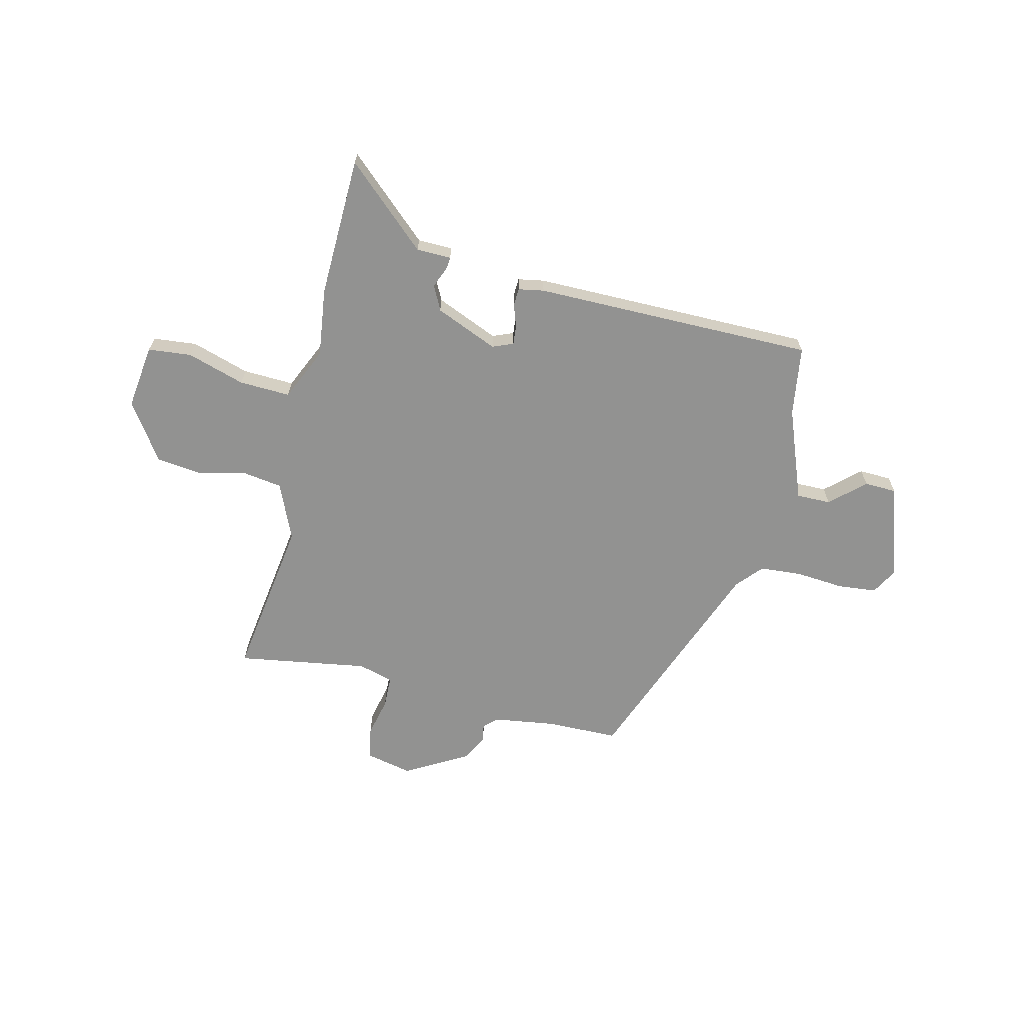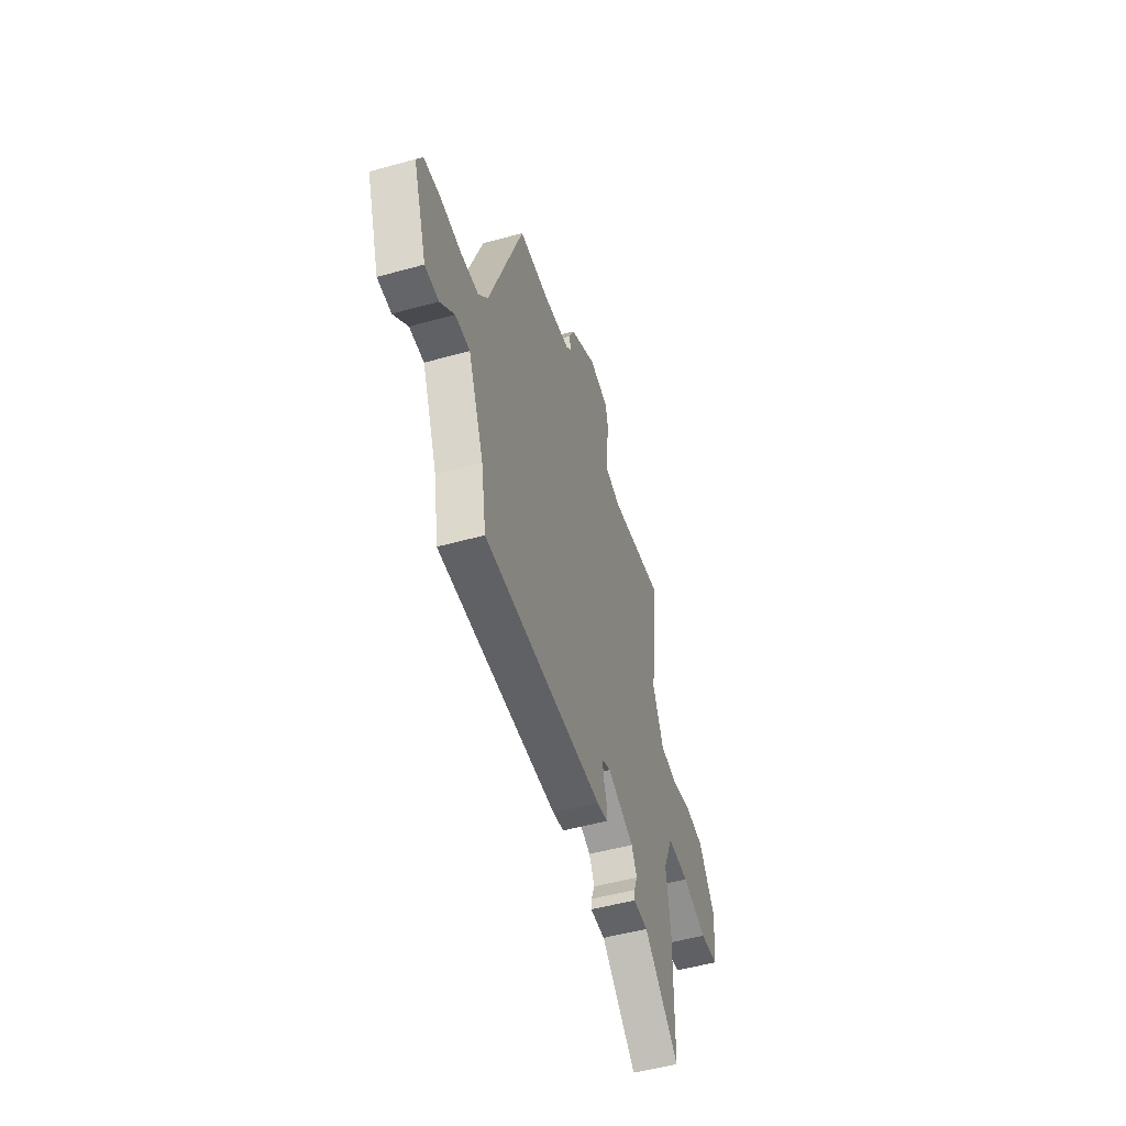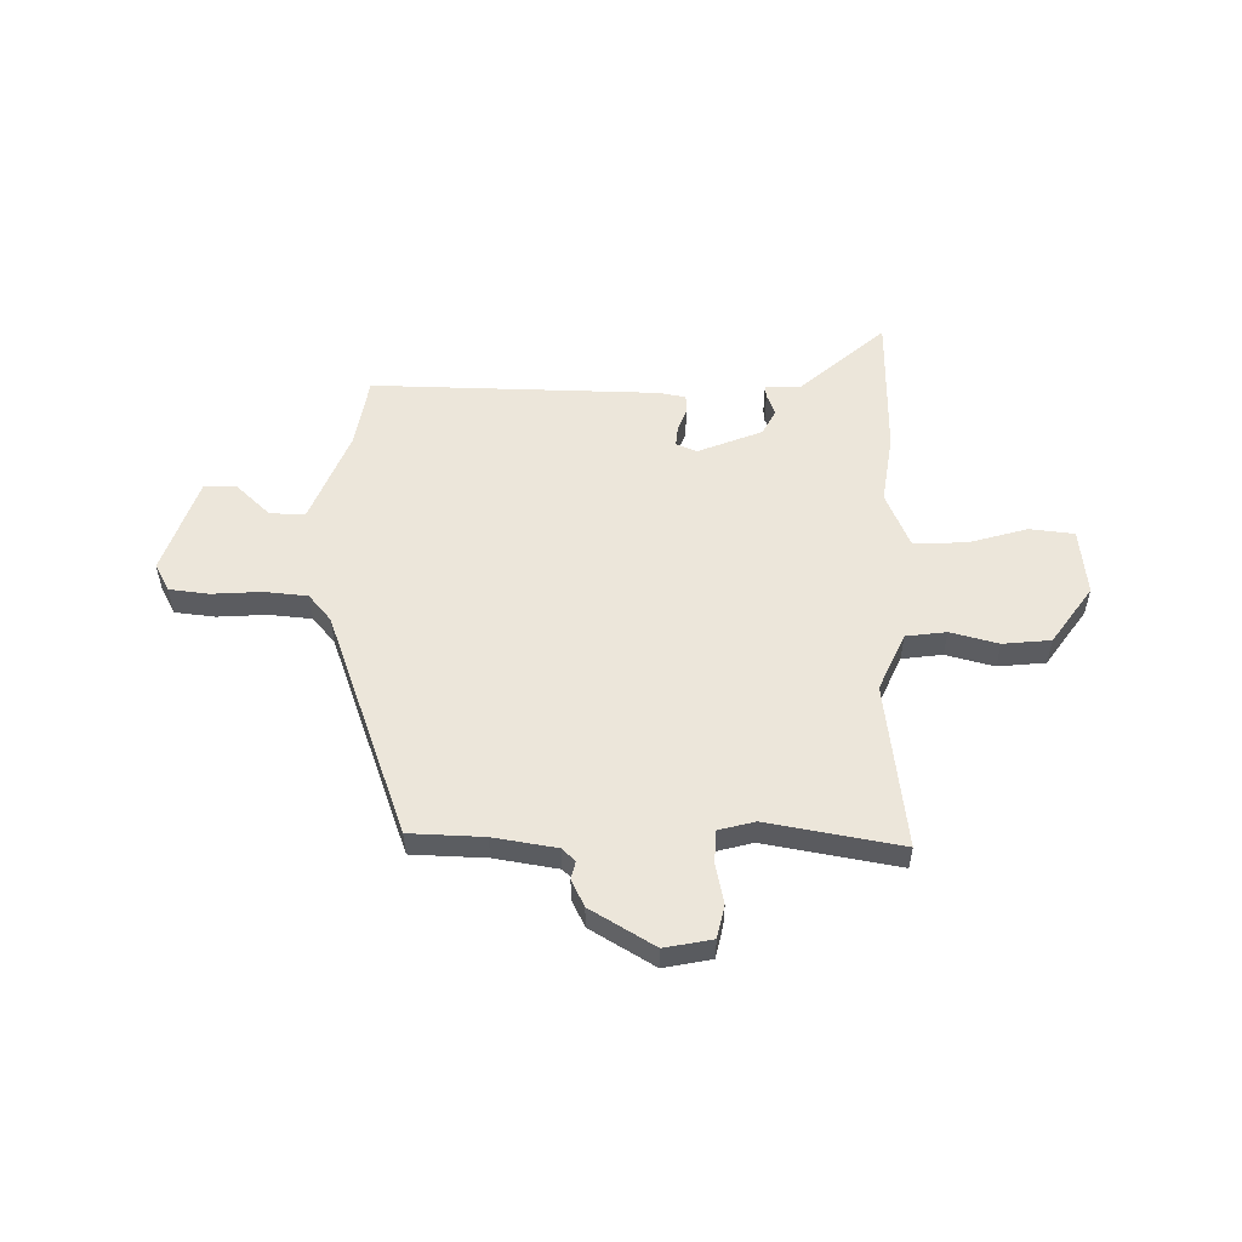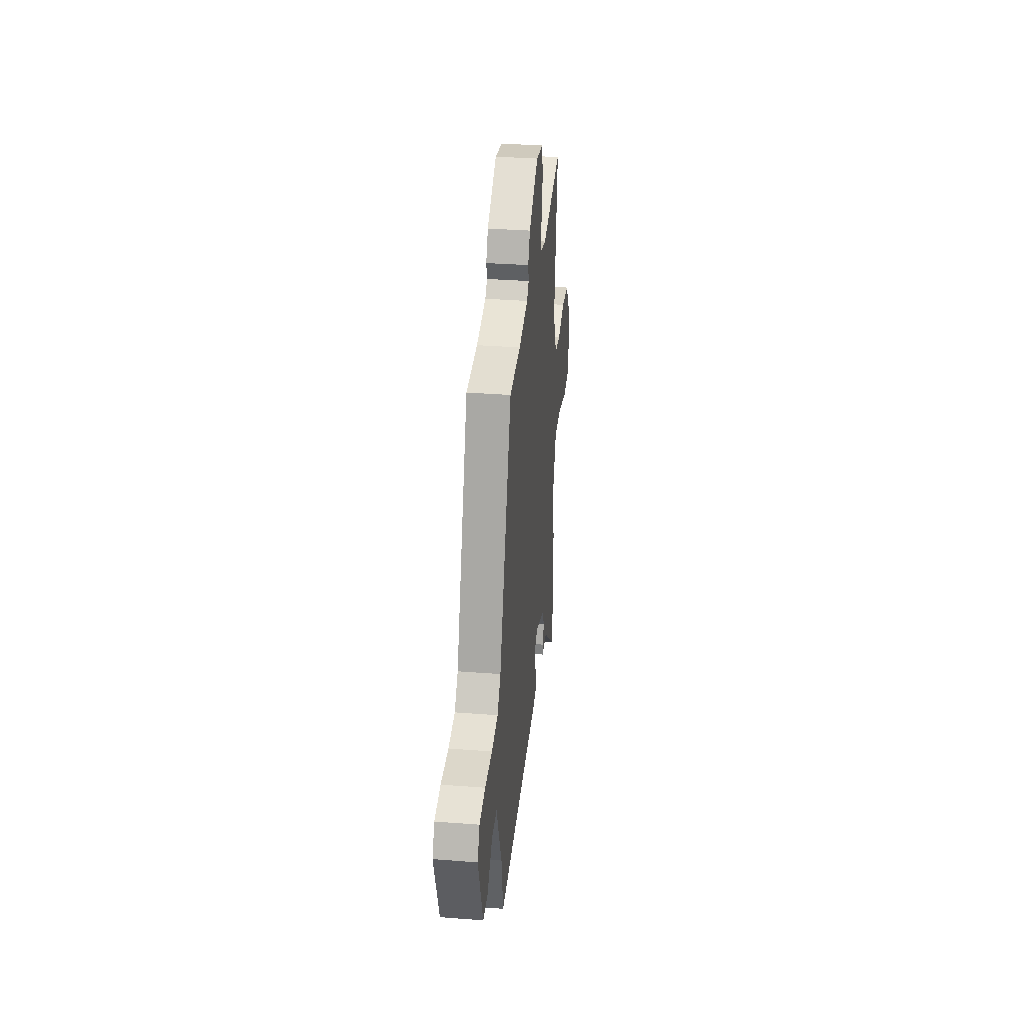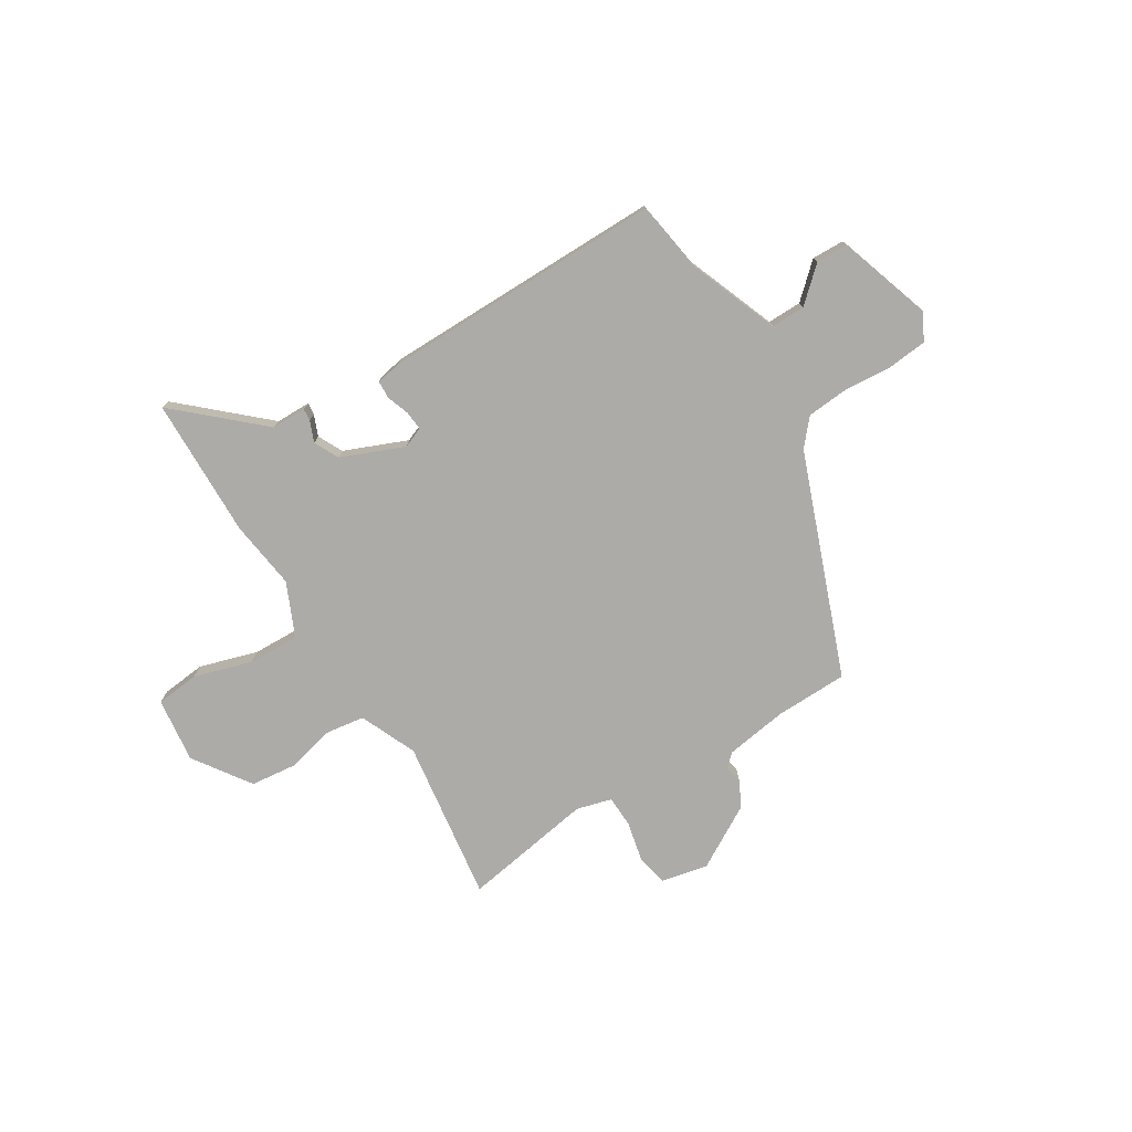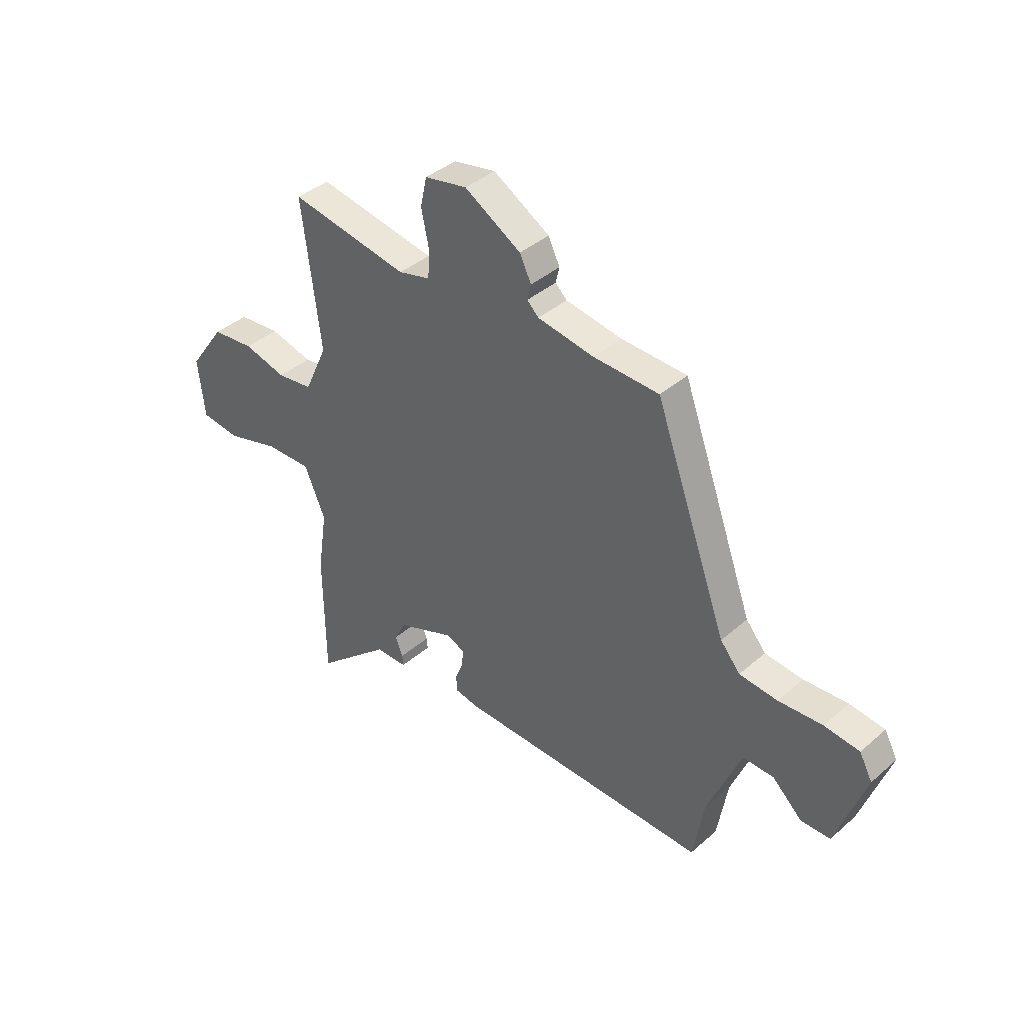
<metadata>
{"format":"obj","ext":"obj","renderer":"f3d","projection":"perspective","resolution":1024,"background":"white","views":[{"elev":-66.2,"azim":165.4,"up":"+Y"},{"elev":-50.8,"azim":-73.1,"up":"+Z"},{"elev":54.4,"azim":0.8,"up":"+Y"},{"elev":34.0,"azim":-84.0,"up":"+Z"},{"elev":-76.5,"azim":-149.1,"up":"+Y"},{"elev":39.4,"azim":-137.1,"up":"+Z"}]}
</metadata>
<code>
v -0.353 0.07 0.485
v -0.211 0.07 0.49
v -0.09 0.07 0.51
v -0.065 0.07 0.534
v -0.073 0.07 0.568
v -0.048 0.07 0.619
v 0.074 0.07 0.692
v 0.165 0.07 0.674
v 0.179 0.07 0.611
v 0.163 0.07 0.534
v 0.166 0.07 0.472
v 0.235 0.07 0.454
v 0.491 0.07 0.5
v 0.451 0.07 0.183
v 0.501 0.07 0.073
v 0.578 0.07 0.063
v 0.67 0.07 0.087
v 0.761 0.07 0.078
v 0.839 0.07 -0.032
v 0.825 0.07 -0.159
v 0.74 0.07 -0.169
v 0.626 0.07 -0.136
v 0.526 0.07 -0.134
v 0.481 0.07 -0.239
v 0.501 0.07 -0.373
v 0.499 0.07 -0.648
v 0.337 0.07 -0.506
v 0.269 0.07 -0.506
v 0.271 0.07 -0.482
v 0.287 0.07 -0.441
v 0.262 0.07 -0.393
v 0.139 0.07 -0.344
v 0.099 0.07 -0.361
v 0.103 0.07 -0.399
v 0.119 0.07 -0.442
v 0.118 0.07 -0.477
v 0.068 0.07 -0.487
v -0.482 0.07 -0.498
v -0.505 0.07 -0.362
v -0.577 0.07 -0.184
v -0.644 0.07 -0.186
v -0.709 0.07 -0.247
v -0.772 0.07 -0.246
v -0.835 0.07 -0.063
v -0.807 0.07 -0.011
v -0.731 0.07 -0.002
v -0.636 0.07 -0.008
v -0.554 0.07 0
v -0.511 0.07 0.051
v -0.353 0 0.485
v -0.211 0 0.49
v -0.09 0 0.51
v -0.065 0 0.534
v -0.073 0 0.568
v -0.048 0 0.619
v 0.074 0 0.692
v 0.165 0 0.674
v 0.179 0 0.611
v 0.163 0 0.534
v 0.166 0 0.472
v 0.235 0 0.454
v 0.491 0 0.5
v 0.451 0 0.183
v 0.501 0 0.073
v 0.578 0 0.063
v 0.67 0 0.087
v 0.761 0 0.078
v 0.839 0 -0.032
v 0.825 0 -0.159
v 0.74 0 -0.169
v 0.626 0 -0.136
v 0.526 0 -0.134
v 0.481 0 -0.239
v 0.501 0 -0.373
v 0.499 0 -0.648
v 0.337 0 -0.506
v 0.269 0 -0.506
v 0.271 0 -0.482
v 0.287 0 -0.441
v 0.262 0 -0.393
v 0.139 0 -0.344
v 0.099 0 -0.361
v 0.103 0 -0.399
v 0.119 0 -0.442
v 0.118 0 -0.477
v 0.068 0 -0.487
v -0.482 0 -0.498
v -0.505 0 -0.362
v -0.577 0 -0.184
v -0.644 0 -0.186
v -0.709 0 -0.247
v -0.772 0 -0.246
v -0.835 0 -0.063
v -0.807 0 -0.011
v -0.731 0 -0.002
v -0.636 0 -0.008
v -0.554 0 0
v -0.511 0 0.051
f 44 45 46 47
f 44 47 48
f 41 42 43 44
f 40 41 44 48
f 39 40 48 49
f 34 35 36 37
f 33 34 37 38
f 32 33 38 39
f 27 28 29 30
f 27 30 31
f 24 25 26 27
f 23 24 27 31
f 19 20 21 22
f 19 22 23
f 16 17 18 19
f 15 16 19 23
f 14 15 23 31
f 12 13 14 31
f 7 8 9 10
f 7 10 11
f 4 5 6 7
f 4 7 11
f 3 4 11
f 2 3 11 12
f 32 39 49 1
f 12 31 32
f 1 2 12 32
f 96 95 94 93
f 97 96 93
f 93 92 91 90
f 97 93 90 89
f 98 97 89 88
f 86 85 84 83
f 87 86 83 82
f 88 87 82 81
f 79 78 77 76
f 80 79 76
f 76 75 74 73
f 80 76 73 72
f 71 70 69 68
f 72 71 68
f 68 67 66 65
f 72 68 65 64
f 80 72 64 63
f 80 63 62 61
f 59 58 57 56
f 60 59 56
f 56 55 54 53
f 60 56 53
f 60 53 52
f 61 60 52 51
f 50 98 88 81
f 81 80 61
f 81 61 51 50
f 1 50 51 2
f 2 51 52 3
f 3 52 53 4
f 4 53 54 5
f 5 54 55 6
f 6 55 56 7
f 7 56 57 8
f 8 57 58 9
f 9 58 59 10
f 10 59 60 11
f 11 60 61 12
f 12 61 62 13
f 13 62 63 14
f 14 63 64 15
f 15 64 65 16
f 16 65 66 17
f 17 66 67 18
f 18 67 68 19
f 19 68 69 20
f 20 69 70 21
f 21 70 71 22
f 22 71 72 23
f 23 72 73 24
f 24 73 74 25
f 25 74 75 26
f 26 75 76 27
f 27 76 77 28
f 28 77 78 29
f 29 78 79 30
f 30 79 80 31
f 31 80 81 32
f 32 81 82 33
f 33 82 83 34
f 34 83 84 35
f 35 84 85 36
f 36 85 86 37
f 37 86 87 38
f 38 87 88 39
f 39 88 89 40
f 40 89 90 41
f 41 90 91 42
f 42 91 92 43
f 43 92 93 44
f 44 93 94 45
f 45 94 95 46
f 46 95 96 47
f 47 96 97 48
f 48 97 98 49
f 49 98 50 1

</code>
